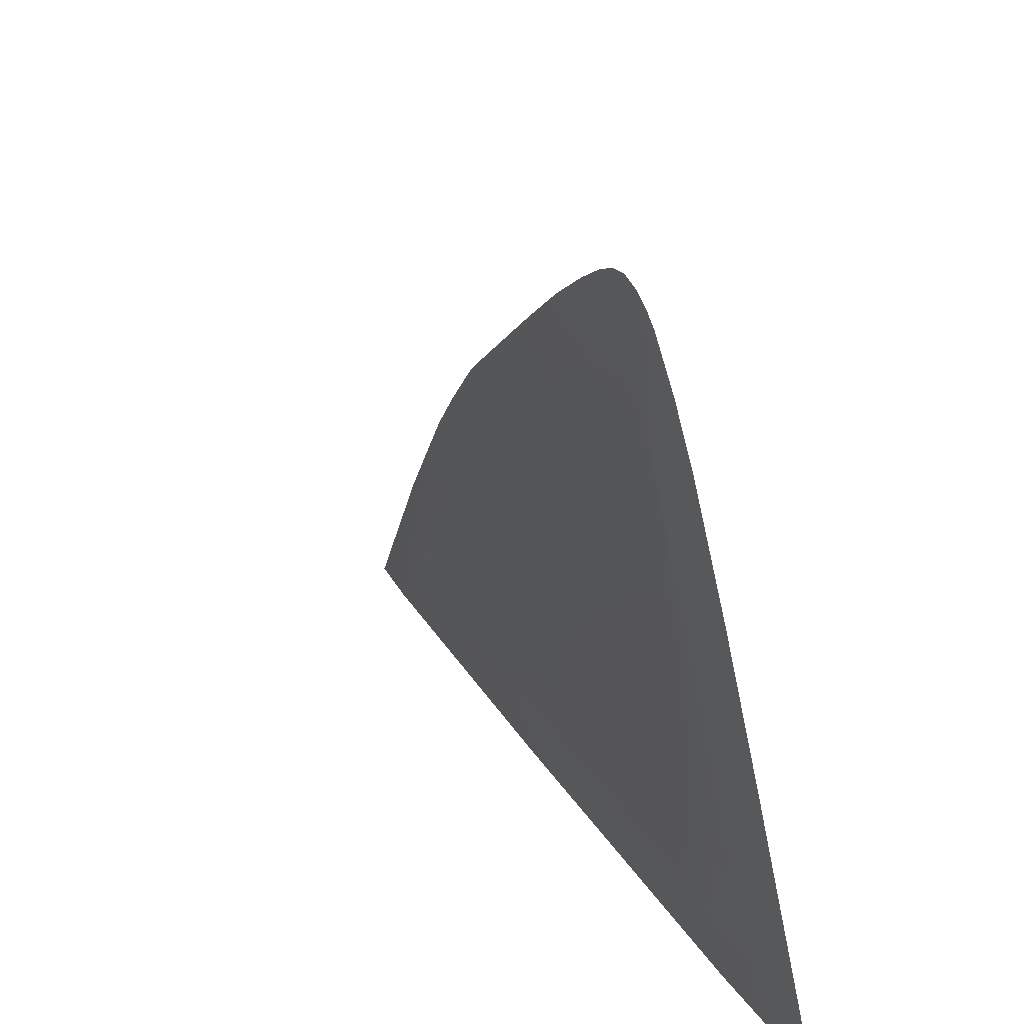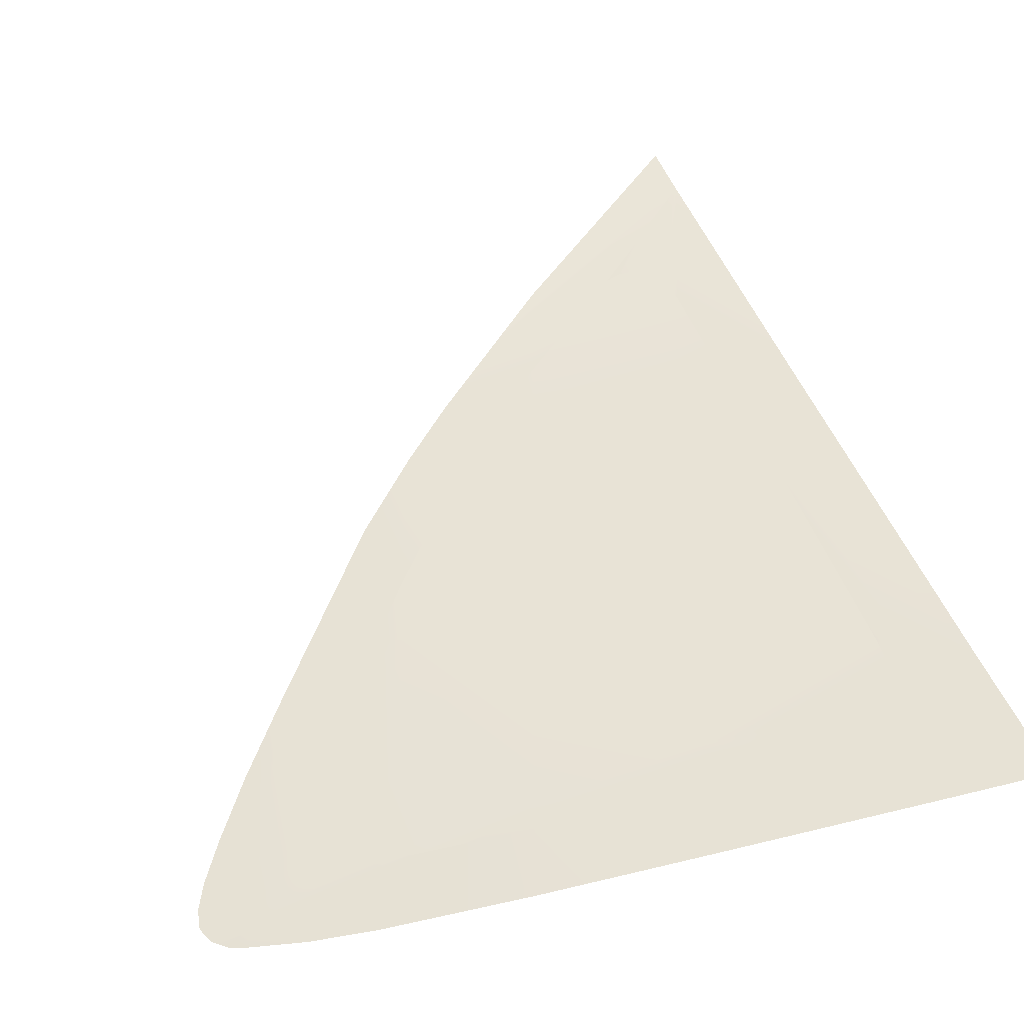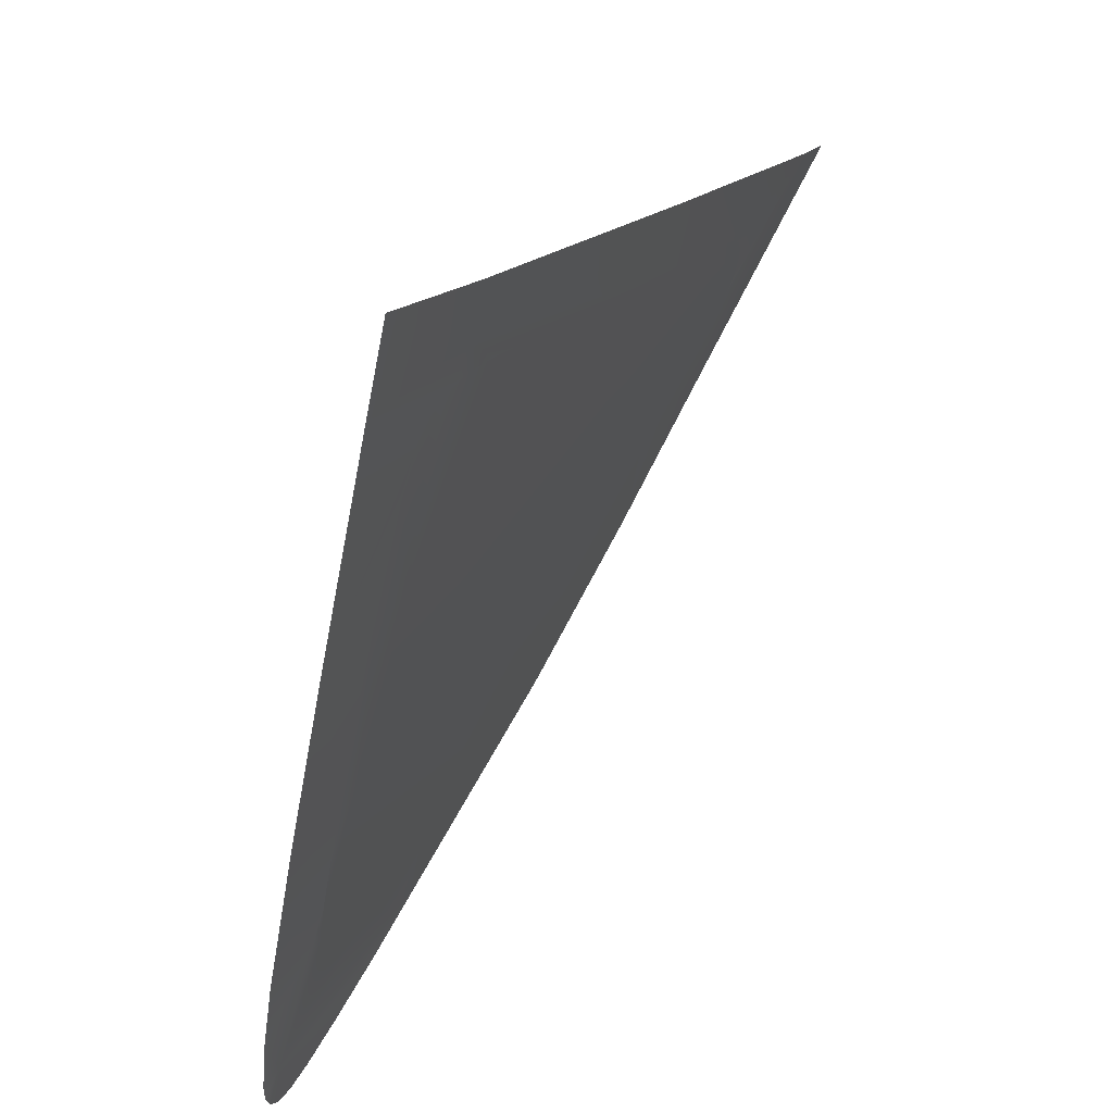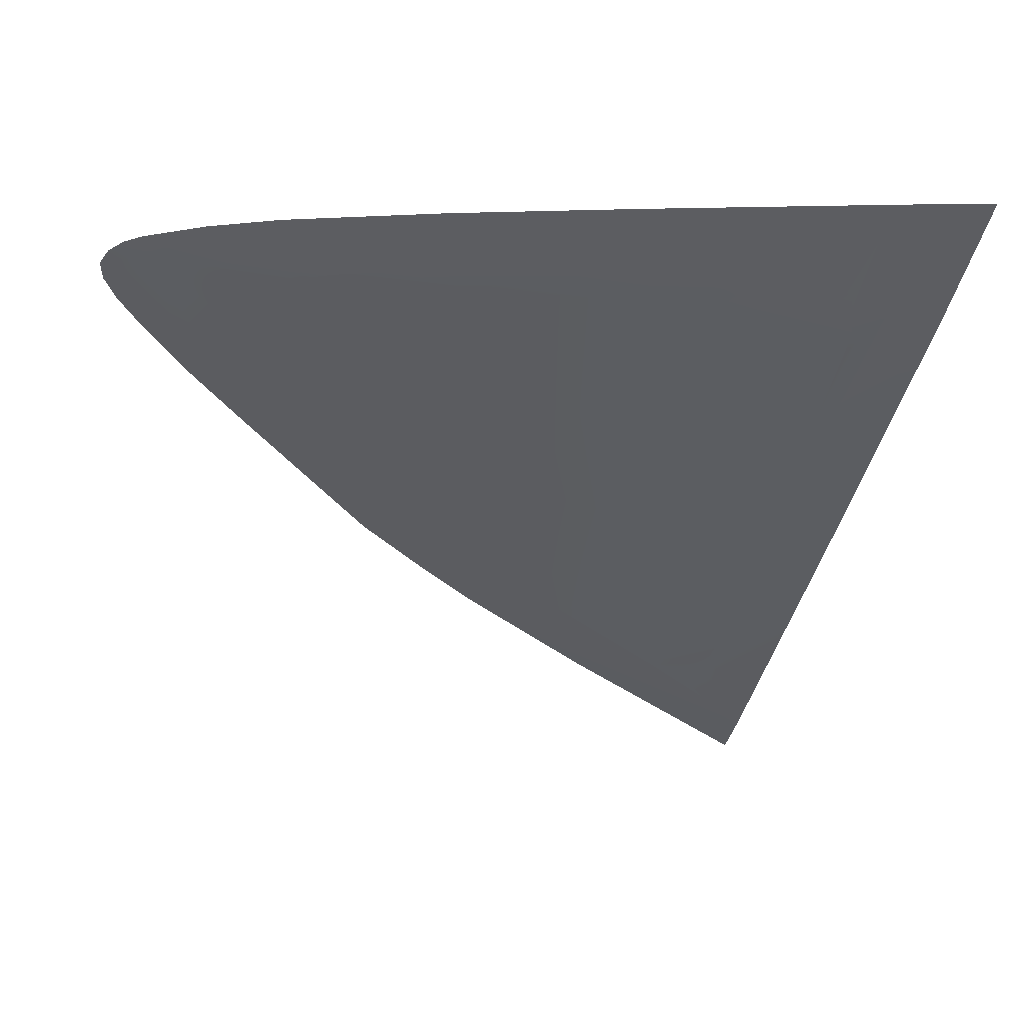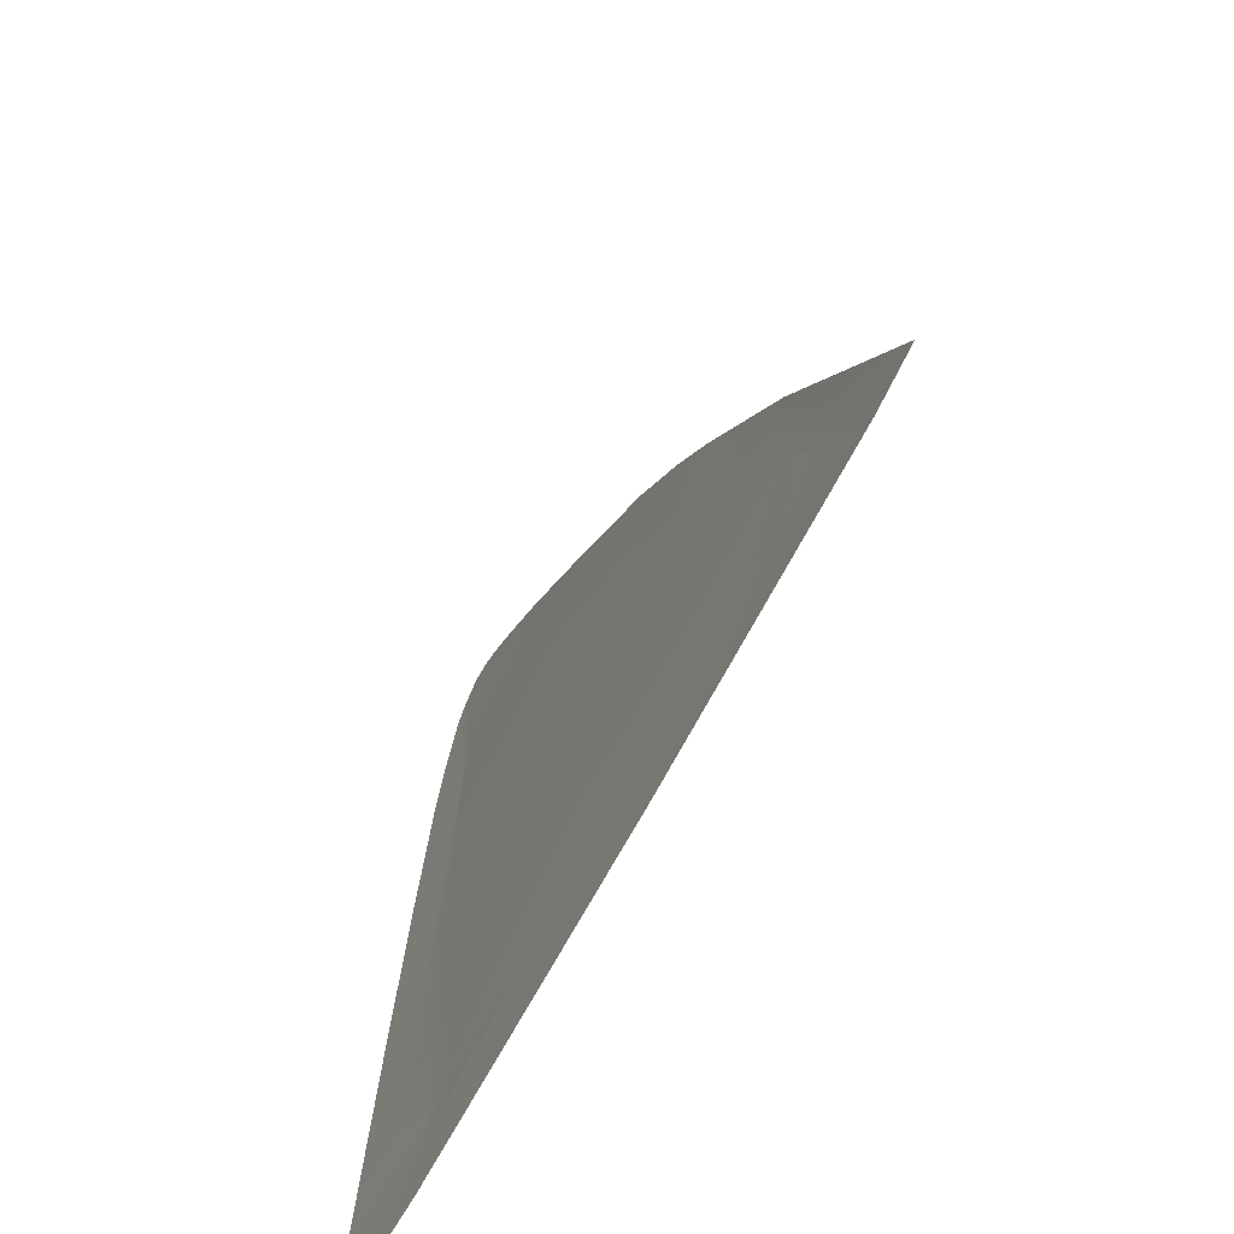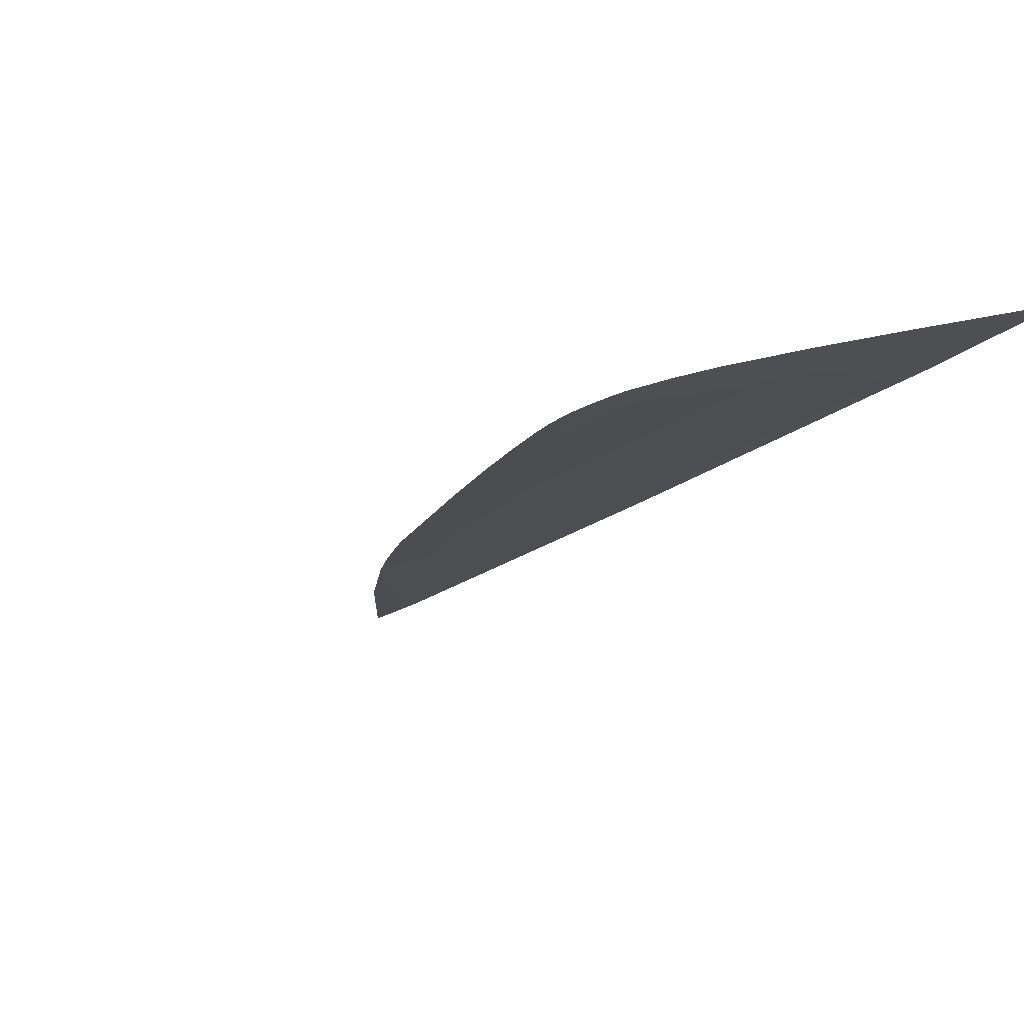
<metadata>
{"format":"obj","ext":"obj","renderer":"f3d","projection":"perspective","resolution":1024,"background":"white","views":[{"elev":-59.8,"azim":-80.0,"up":"+Y"},{"elev":75.5,"azim":-15.7,"up":"+Z"},{"elev":-60.7,"azim":77.4,"up":"+Y"},{"elev":-9.7,"azim":-4.8,"up":"+Z"},{"elev":33.8,"azim":92.6,"up":"+Y"},{"elev":8.7,"azim":-53.9,"up":"+Z"}]}
</metadata>
<code>
v  -125.4 51.55 85.03
v  -130.2 49.34 86.09
v  -127.7 43.26 89.02
v  -132.2 42.98 89.12
v  -131.3 42.84 89.19
v  -131.4 48.69 86.38
v  -132.4 47.32 87.03
v  -133 46.33 87.49
v  -133.4 45.65 87.81
v  -133.5 45.16 88.05
v  -133.6 44.64 88.29
v  -132.6 43.1 89.05
v  -133 43.27 88.96
v  -133.6 44.2 88.51
v  -133.3 43.5 88.85
v  -133.5 43.83 88.69
v  -120.1 53.43 84.04
v  -123.7 57.63 82.1
v  -118.3 58.95 81.31
v  -120.6 60.16 80.79
v  -118.5 59.69 80.96
v  -120.2 60.42 80.65
v  -119.8 60.52 80.59
v  -119.4 60.5 80.59
v  -119 60.37 80.64
v  -118.7 60.15 80.74
v  -130.7 49.64 85.94
v  -129.7 51.17 85.22
v  -129.7 42.73 89.27
v  -127.9 42.62 89.36
v  -122.6 43.69 88.83
v  -122.9 42.43 89.49
v  -117 43.91 88.72
v  -117.2 43.39 89
v  -117.6 42.98 89.22
v  -118 42.68 89.38
v  -118.6 42.51 89.46
v  -119.4 42.42 89.51
v  -117 44.66 88.33
v  -117 45.39 87.97
v  -117.8 53.99 83.72
v  -125.1 56.25 82.77
v  -127.4 53.93 83.89
g H126_324H_R_1_DTaSI_H126_324H_R
f 1 2 3
f 4 5 2
f 3 2 5
f 2 6 4
f 6 7 4
f 7 8 4
f 8 9 4
f 9 10 4
f 10 11 4
f 4 11 12
f 12 11 13
f 11 14 13
f 13 14 15
f 15 14 16
f 1 17 18
f 17 19 18
f 18 19 20
f 19 21 20
f 20 21 22
f 22 21 23
f 23 21 24
f 24 21 25
f 25 21 26
f 27 2 28
f 2 27 6
f 5 29 3
f 29 30 3
f 31 3 32
f 3 30 32
f 33 31 34
f 34 31 35
f 35 31 36
f 36 31 37
f 37 31 38
f 31 32 38
f 31 33 39
f 40 41 17
f 3 31 1
f 31 17 1
f 17 41 19
f 18 42 1
f 42 43 1
f 2 1 28
f 1 43 28
f 31 39 40
f 31 40 17
v  -126.8 57.04 82.41
v  -123 59.84 81.03
v  -122.9 60.55 80.71
v  -135.4 46.46 87.37
v  -134.4 47.08 87.11
v  -133.9 48.56 86.4
v  -136.1 42.18 89.44
v  -136.5 44.81 88.14
v  -137.1 43.69 88.67
v  -137.4 43 88.99
v  -137.5 42.46 89.25
v  -137.2 42.02 89.48
v  -136.3 41.59 89.75
v  -136.8 41.74 89.64
v  -134.7 41.27 89.96
v  -132.2 42.73 89.24
v  -132.7 41.05 90.12
v  -114.5 44 88.68
v  -116.1 43.95 88.7
v  -114.1 40.11 90.75
v  -116.7 40.22 90.69
v  -116.9 63.54 79.04
v  -117 65.17 78.32
v  -118.3 58.95 81.31
v  -115.8 54.49 83.44
v  -117.8 53.99 83.72
v  -117 45.39 87.97
v  -117 44.66 88.33
v  -117 43.91 88.72
v  -117.2 43.39 89
v  -117.6 42.98 89.22
v  -118 42.68 89.38
v  -123.4 40.53 90.49
v  -118.6 42.51 89.46
v  -119.4 42.42 89.51
v  -122.9 42.43 89.49
v  -127.9 42.62 89.36
v  -128.4 40.77 90.32
v  -129.7 42.73 89.27
v  -131.3 42.84 89.19
v  -132.2 42.98 89.12
v  -133.4 45.65 87.81
v  -133.5 45.16 88.05
v  -133.6 44.64 88.29
v  -133.6 44.2 88.51
v  -133.5 43.83 88.69
v  -133.3 43.5 88.85
v  -132.6 43.1 89.05
v  -133 43.27 88.96
v  -131.4 48.69 86.38
v  -132.4 47.32 87.03
v  -133 46.33 87.49
v  -132.4 50.57 85.46
v  -130.7 49.64 85.94
v  -128.3 55.47 83.17
v  -130.3 53.38 84.14
v  -129.7 51.17 85.22
v  -127.4 53.93 83.89
v  -123.7 57.63 82.1
v  -125.1 56.25 82.77
v  -120.6 60.16 80.79
v  -120.2 60.42 80.65
v  -119.8 60.52 80.59
v  -119.4 60.5 80.59
v  -119 60.37 80.64
v  -118.7 60.15 80.74
v  -118.5 59.69 80.96
g H126_324H_R_H126_324H_R_2_DTaSI
f 44 45 46
f 47 48 49
f 48 47 50
f 47 51 50
f 51 52 50
f 50 52 53
f 53 54 50
f 54 55 50
f 56 50 57
f 50 55 57
f 50 58 59
f 58 60 59
f 58 50 56
f 61 62 63
f 62 64 63
f 45 65 46
f 65 66 46
f 65 67 68
f 67 69 68
f 62 69 70
f 61 69 62
f 68 69 61
f 70 71 62
f 62 71 72
f 62 72 64
f 72 73 64
f 73 74 64
f 74 75 64
f 64 75 76
f 75 77 76
f 77 78 76
f 79 76 78
f 79 80 76
f 80 81 76
f 80 82 81
f 81 82 60
f 82 83 60
f 59 60 83
f 84 59 83
f 48 50 85
f 85 50 86
f 86 50 87
f 87 50 88
f 88 50 89
f 89 50 90
f 84 91 59
f 59 91 50
f 91 92 50
f 50 92 90
f 93 48 94
f 94 48 95
f 95 48 85
f 48 93 49
f 49 93 96
f 97 96 93
f 98 99 100
f 99 96 100
f 100 96 97
f 100 101 98
f 45 44 102
f 102 44 103
f 101 103 98
f 103 44 98
f 102 104 45
f 45 104 65
f 104 105 65
f 105 106 65
f 106 107 65
f 107 108 65
f 65 108 109
f 67 65 110
f 110 65 109

</code>
